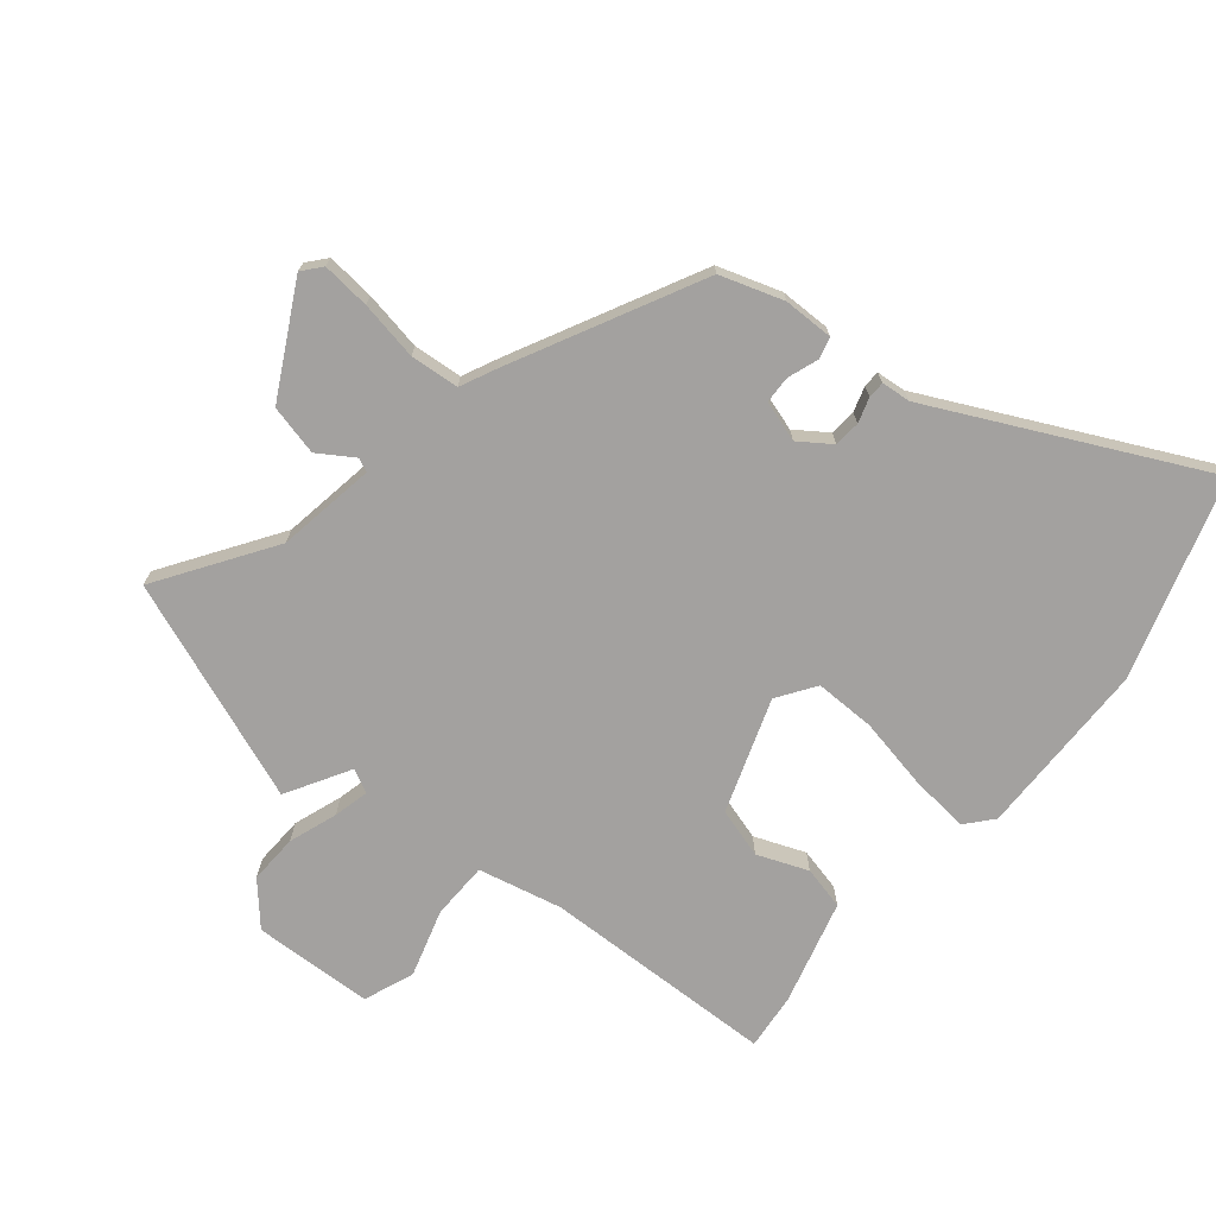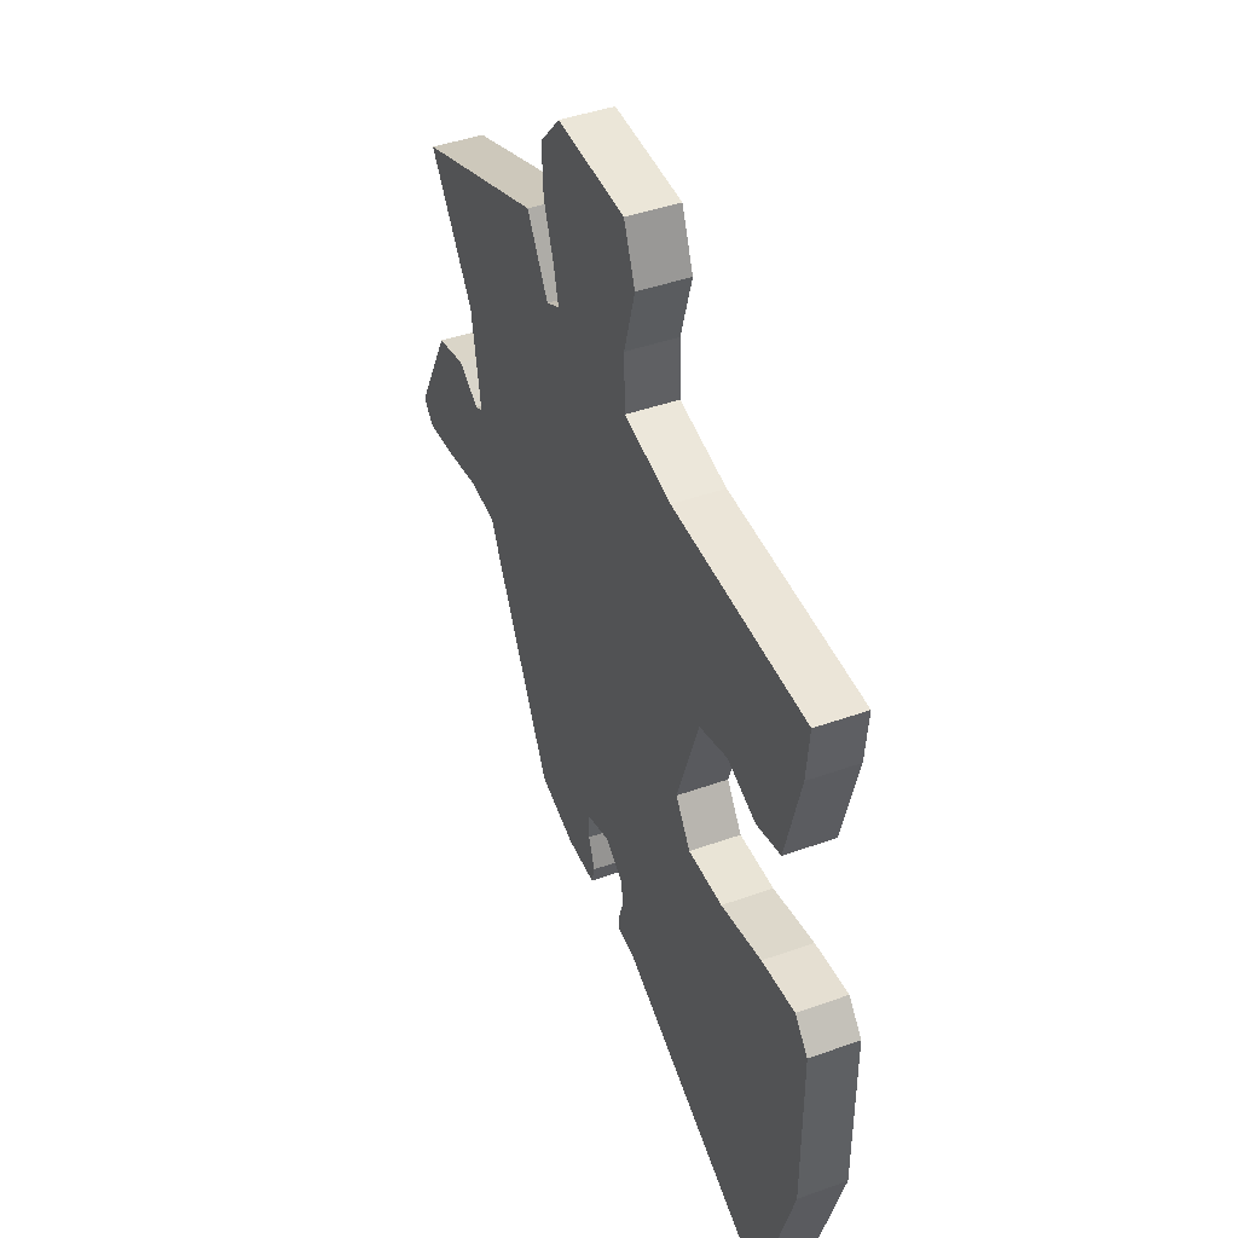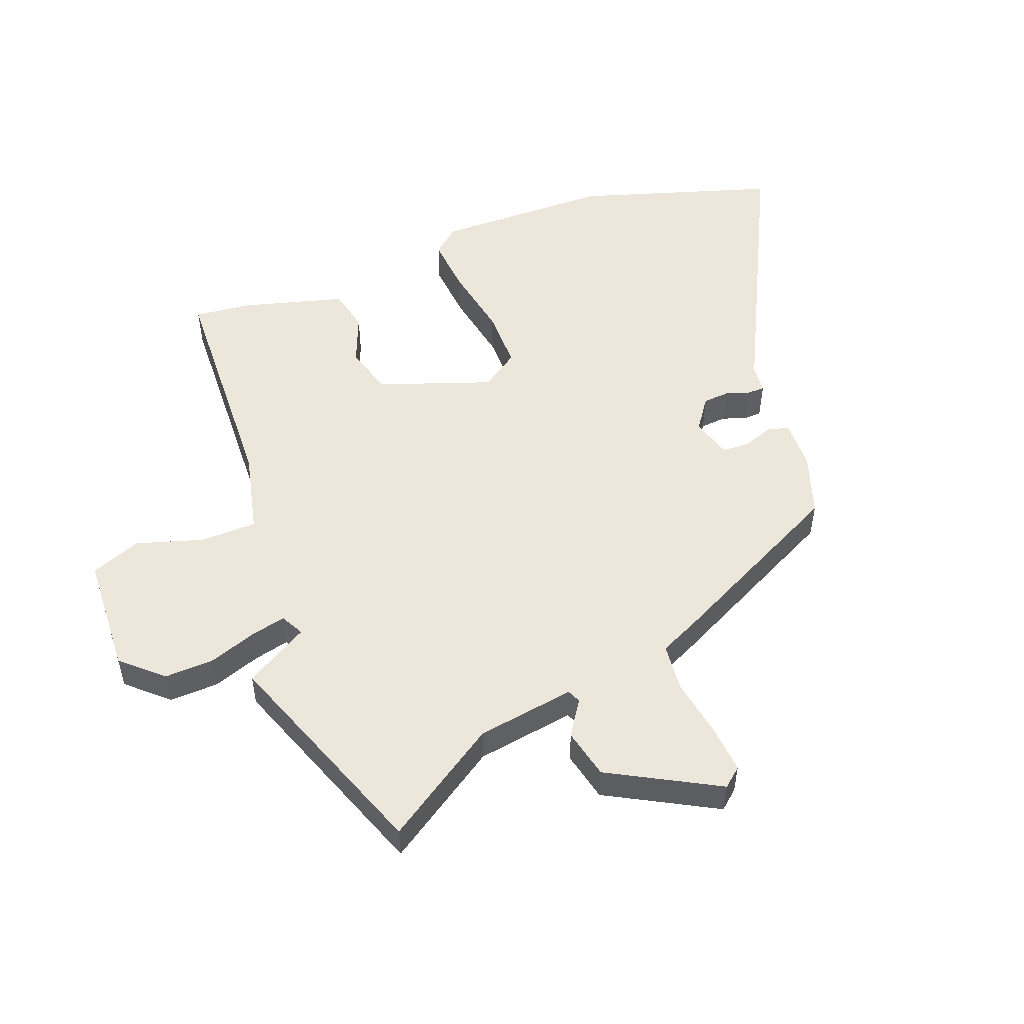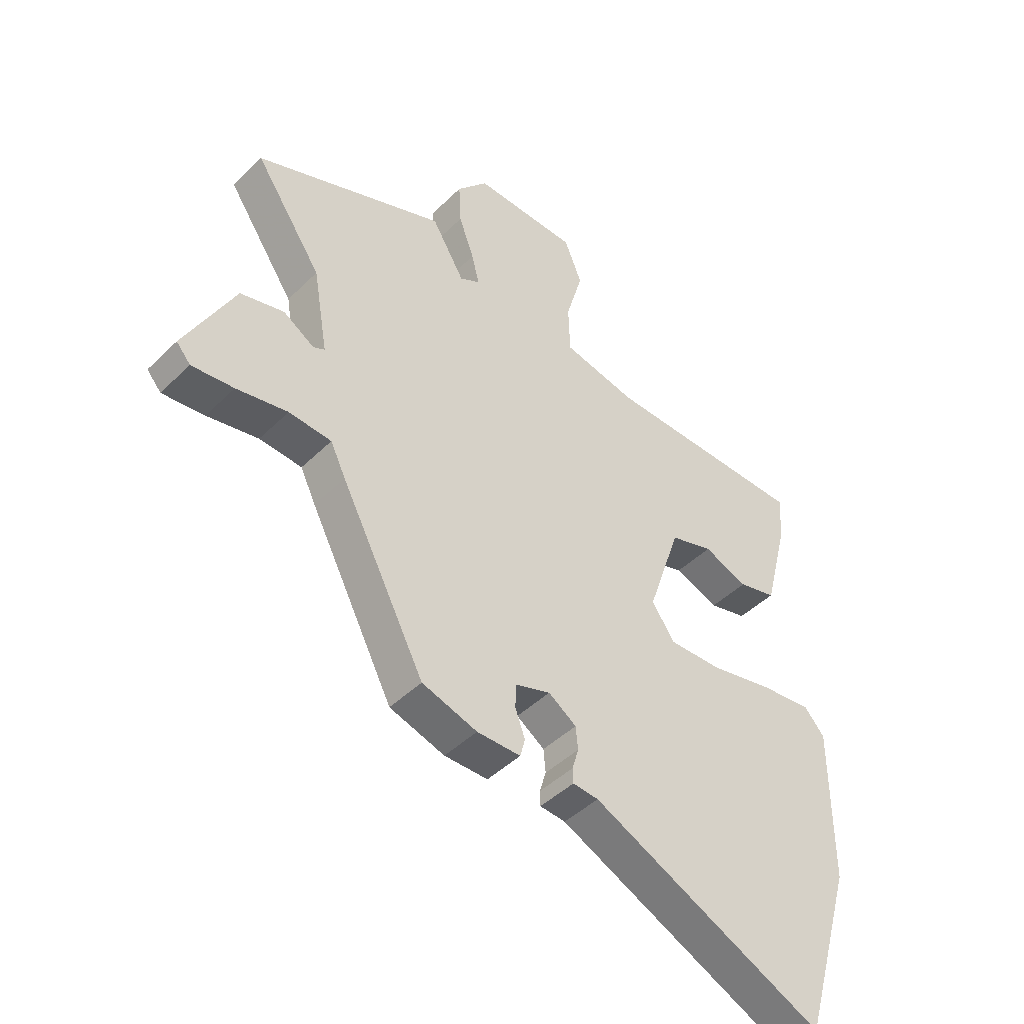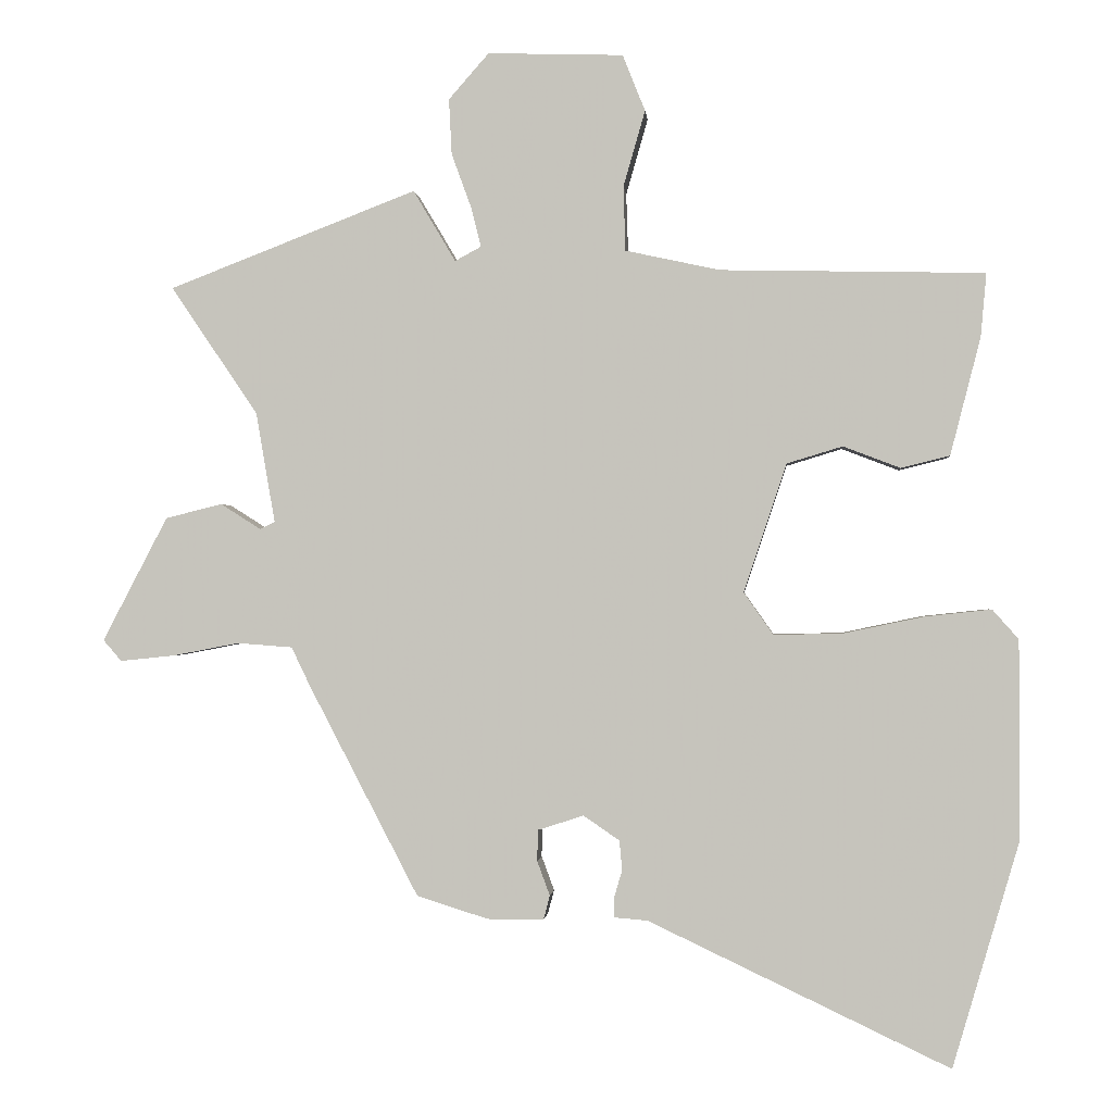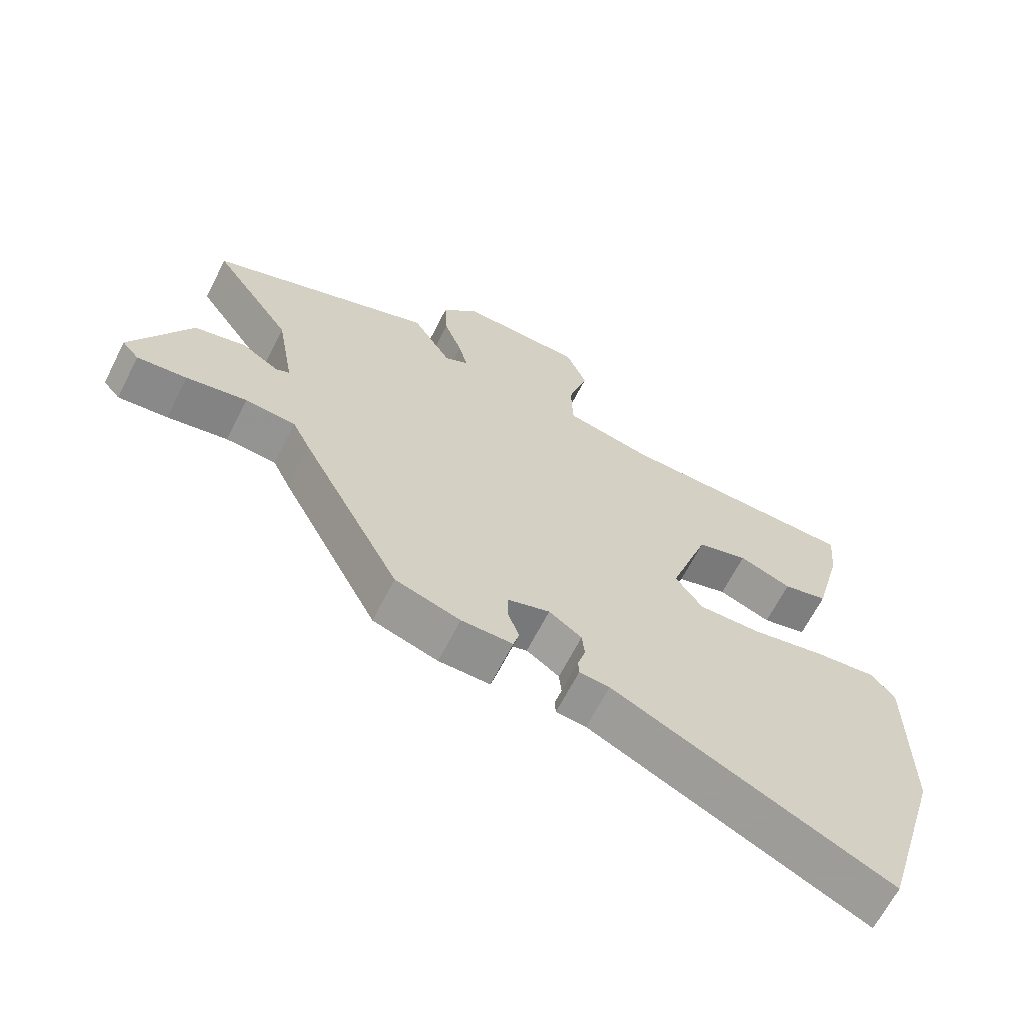
<metadata>
{"format":"obj","ext":"obj","renderer":"f3d","projection":"perspective","resolution":1024,"background":"white","views":[{"elev":-72.3,"azim":141.1,"up":"+Y"},{"elev":44.1,"azim":-112.7,"up":"+Z"},{"elev":52.1,"azim":70.0,"up":"+Y"},{"elev":-44.7,"azim":138.5,"up":"+Z"},{"elev":-0.8,"azim":-175.1,"up":"+Z"},{"elev":-65.5,"azim":153.1,"up":"+Z"}]}
</metadata>
<code>
v 0.312 0.07 0.573
v 0.663 0.07 0.437
v 0.54 0.07 0.256
v 0.513 0.07 0.099
v 0.534 0.07 0.089
v 0.591 0.07 0.125
v 0.671 0.07 0.105
v 0.763 0.07 -0.071
v 0.737 0.07 -0.101
v 0.66 0.07 -0.093
v 0.566 0.07 -0.075
v 0.488 0.07 -0.081
v 0.46 0.07 -0.139
v 0.306 0.07 -0.435
v 0.205 0.07 -0.467
v 0.125 0.07 -0.467
v 0.116 0.07 -0.433
v 0.134 0.07 -0.384
v 0.133 0.07 -0.34
v 0.068 0.07 -0.319
v 0.017 0.07 -0.354
v 0.013 0.07 -0.396
v 0.025 0.07 -0.436
v 0.024 0.07 -0.463
v -0.023 0.07 -0.467
v -0.45 0.07 -0.67
v -0.544 0.07 -0.351
v -0.544 0.07 -0.068
v -0.507 0.07 -0.026
v -0.413 0.07 -0.036
v -0.298 0.07 -0.06
v -0.201 0.07 -0.062
v -0.159 0.07 -0.002
v -0.22 0.07 0.18
v -0.299 0.07 0.204
v -0.38 0.07 0.173
v -0.449 0.07 0.19
v -0.492 0.07 0.357
v -0.5 0.07 0.447
v -0.126 0.07 0.455
v 0.008 0.07 0.484
v 0.011 0.07 0.575
v -0.02 0.07 0.683
v 0.012 0.07 0.763
v 0.204 0.07 0.769
v 0.261 0.07 0.704
v 0.257 0.07 0.625
v 0.229 0.07 0.548
v 0.215 0.07 0.492
v 0.252 0.07 0.472
v 0.312 0 0.573
v 0.663 0 0.437
v 0.54 0 0.256
v 0.513 0 0.099
v 0.534 0 0.089
v 0.591 0 0.125
v 0.671 0 0.105
v 0.763 0 -0.071
v 0.737 0 -0.101
v 0.66 0 -0.093
v 0.566 0 -0.075
v 0.488 0 -0.081
v 0.46 0 -0.139
v 0.306 0 -0.435
v 0.205 0 -0.467
v 0.125 0 -0.467
v 0.116 0 -0.433
v 0.134 0 -0.384
v 0.133 0 -0.34
v 0.068 0 -0.319
v 0.017 0 -0.354
v 0.013 0 -0.396
v 0.025 0 -0.436
v 0.024 0 -0.463
v -0.023 0 -0.467
v -0.45 0 -0.67
v -0.544 0 -0.351
v -0.544 0 -0.068
v -0.507 0 -0.026
v -0.413 0 -0.036
v -0.298 0 -0.06
v -0.201 0 -0.062
v -0.159 0 -0.002
v -0.22 0 0.18
v -0.299 0 0.204
v -0.38 0 0.173
v -0.449 0 0.19
v -0.492 0 0.357
v -0.5 0 0.447
v -0.126 0 0.455
v 0.008 0 0.484
v 0.011 0 0.575
v -0.02 0 0.683
v 0.012 0 0.763
v 0.204 0 0.769
v 0.261 0 0.704
v 0.257 0 0.625
v 0.229 0 0.548
v 0.215 0 0.492
v 0.252 0 0.472
f 46 47 48
f 45 46 48
f 44 45 48
f 43 44 48
f 42 43 48
f 41 42 48 49
f 40 41 49 50
f 38 39 40
f 37 38 40
f 36 37 40
f 35 36 40
f 34 35 40 50
f 29 30 31
f 28 29 31
f 27 28 31
f 26 27 31
f 25 26 31
f 25 31 32
f 24 25 32
f 23 24 32
f 22 23 32
f 21 22 32 33
f 16 17 18
f 15 16 18
f 14 15 18
f 13 14 18
f 12 13 18
f 12 18 19
f 9 10 11
f 8 9 11
f 7 8 11
f 6 7 11
f 5 6 11
f 4 5 11 12
f 50 1 2 3
f 50 3 4
f 34 50 4
f 33 34 4
f 21 33 4
f 20 21 4
f 4 12 19 20
f 98 97 96
f 98 96 95
f 98 95 94
f 98 94 93
f 98 93 92
f 99 98 92 91
f 100 99 91 90
f 90 89 88
f 90 88 87
f 90 87 86
f 90 86 85
f 100 90 85 84
f 81 80 79
f 81 79 78
f 81 78 77
f 81 77 76
f 81 76 75
f 82 81 75
f 82 75 74
f 82 74 73
f 82 73 72
f 83 82 72 71
f 68 67 66
f 68 66 65
f 68 65 64
f 68 64 63
f 68 63 62
f 69 68 62
f 61 60 59
f 61 59 58
f 61 58 57
f 61 57 56
f 61 56 55
f 62 61 55 54
f 53 52 51 100
f 54 53 100
f 54 100 84
f 54 84 83
f 54 83 71
f 54 71 70
f 70 69 62 54
f 1 51 52 2
f 2 52 53 3
f 3 53 54 4
f 4 54 55 5
f 5 55 56 6
f 6 56 57 7
f 7 57 58 8
f 8 58 59 9
f 9 59 60 10
f 10 60 61 11
f 11 61 62 12
f 12 62 63 13
f 13 63 64 14
f 14 64 65 15
f 15 65 66 16
f 16 66 67 17
f 17 67 68 18
f 18 68 69 19
f 19 69 70 20
f 20 70 71 21
f 21 71 72 22
f 22 72 73 23
f 23 73 74 24
f 24 74 75 25
f 25 75 76 26
f 26 76 77 27
f 27 77 78 28
f 28 78 79 29
f 29 79 80 30
f 30 80 81 31
f 31 81 82 32
f 32 82 83 33
f 33 83 84 34
f 34 84 85 35
f 35 85 86 36
f 36 86 87 37
f 37 87 88 38
f 38 88 89 39
f 39 89 90 40
f 40 90 91 41
f 41 91 92 42
f 42 92 93 43
f 43 93 94 44
f 44 94 95 45
f 45 95 96 46
f 46 96 97 47
f 47 97 98 48
f 48 98 99 49
f 49 99 100 50
f 50 100 51 1

</code>
